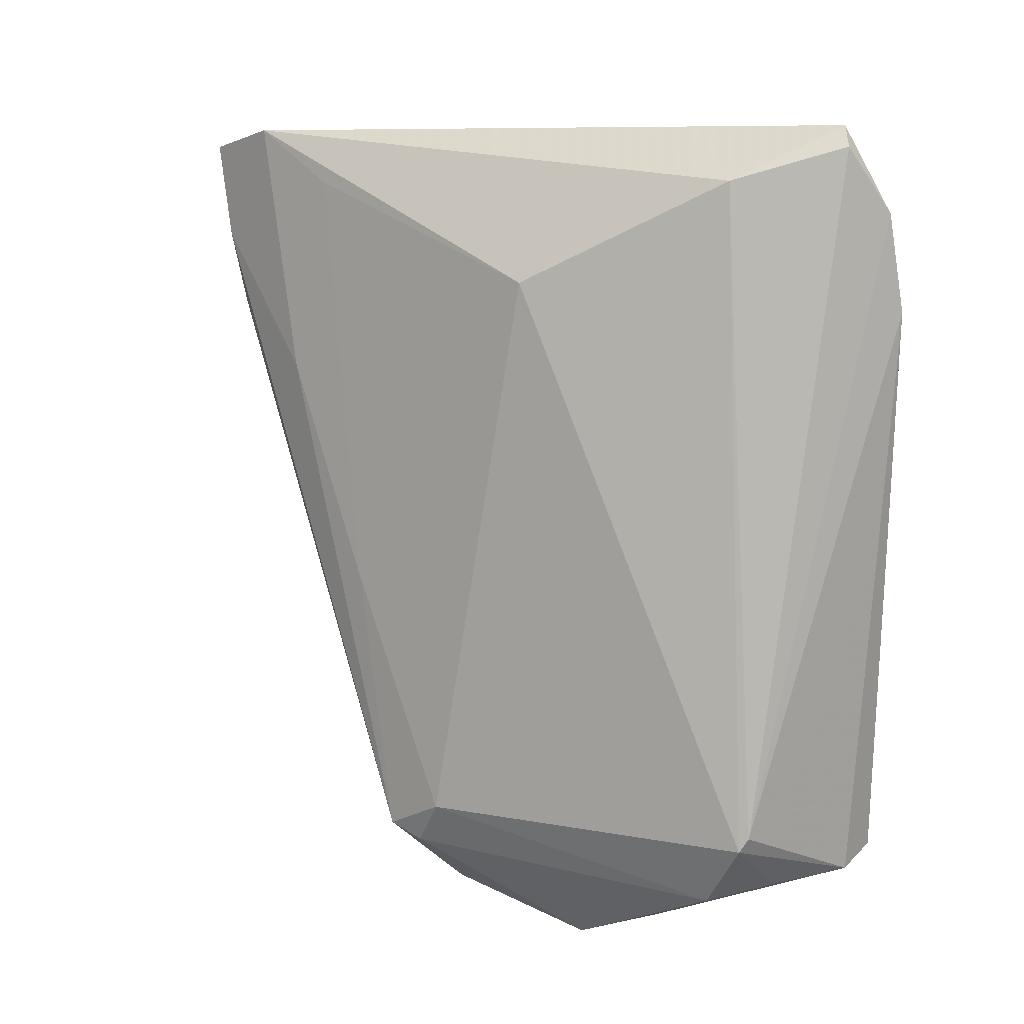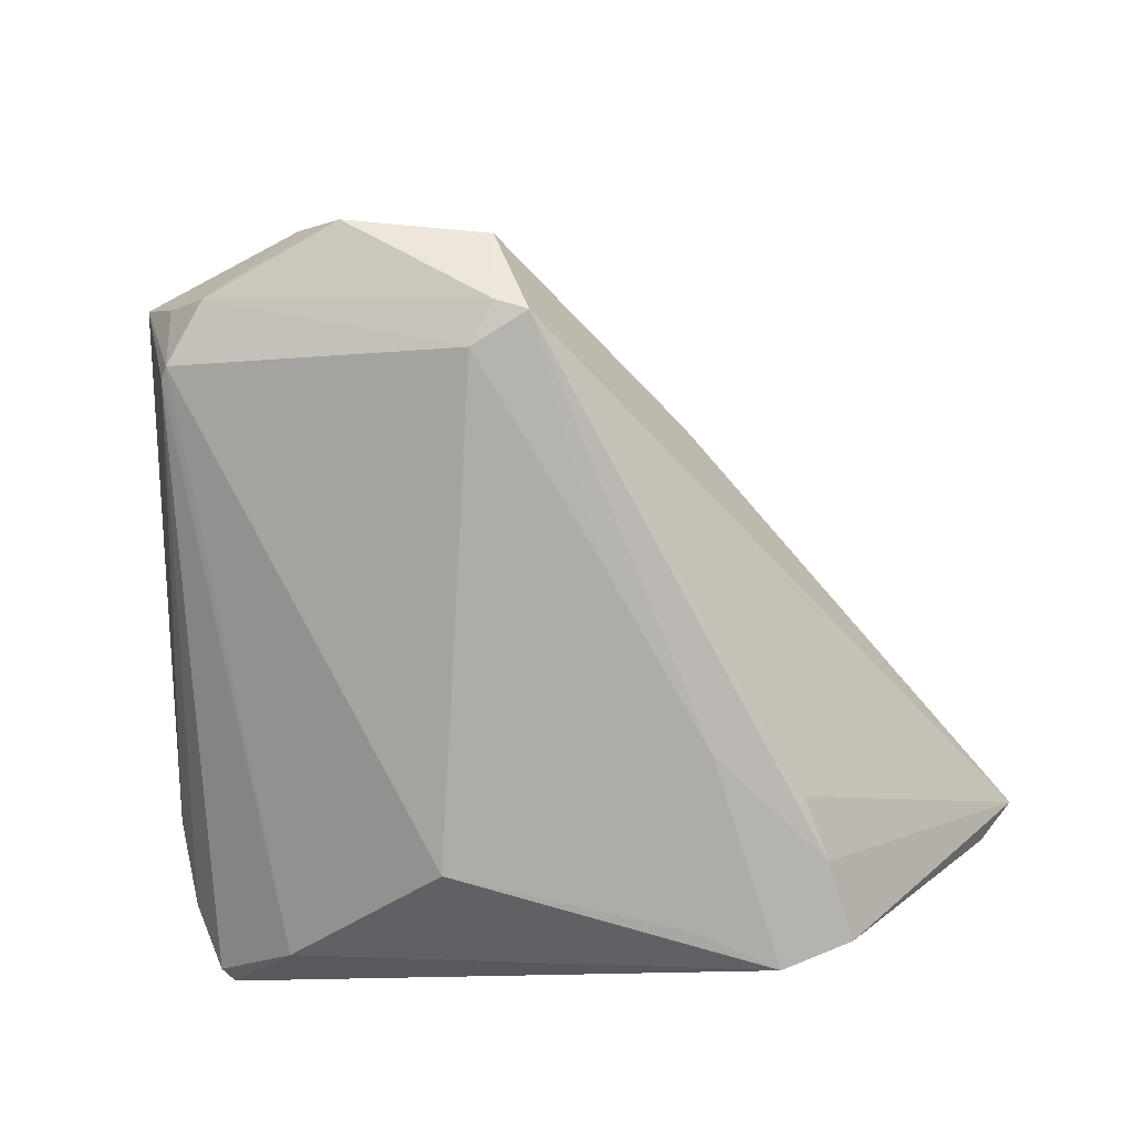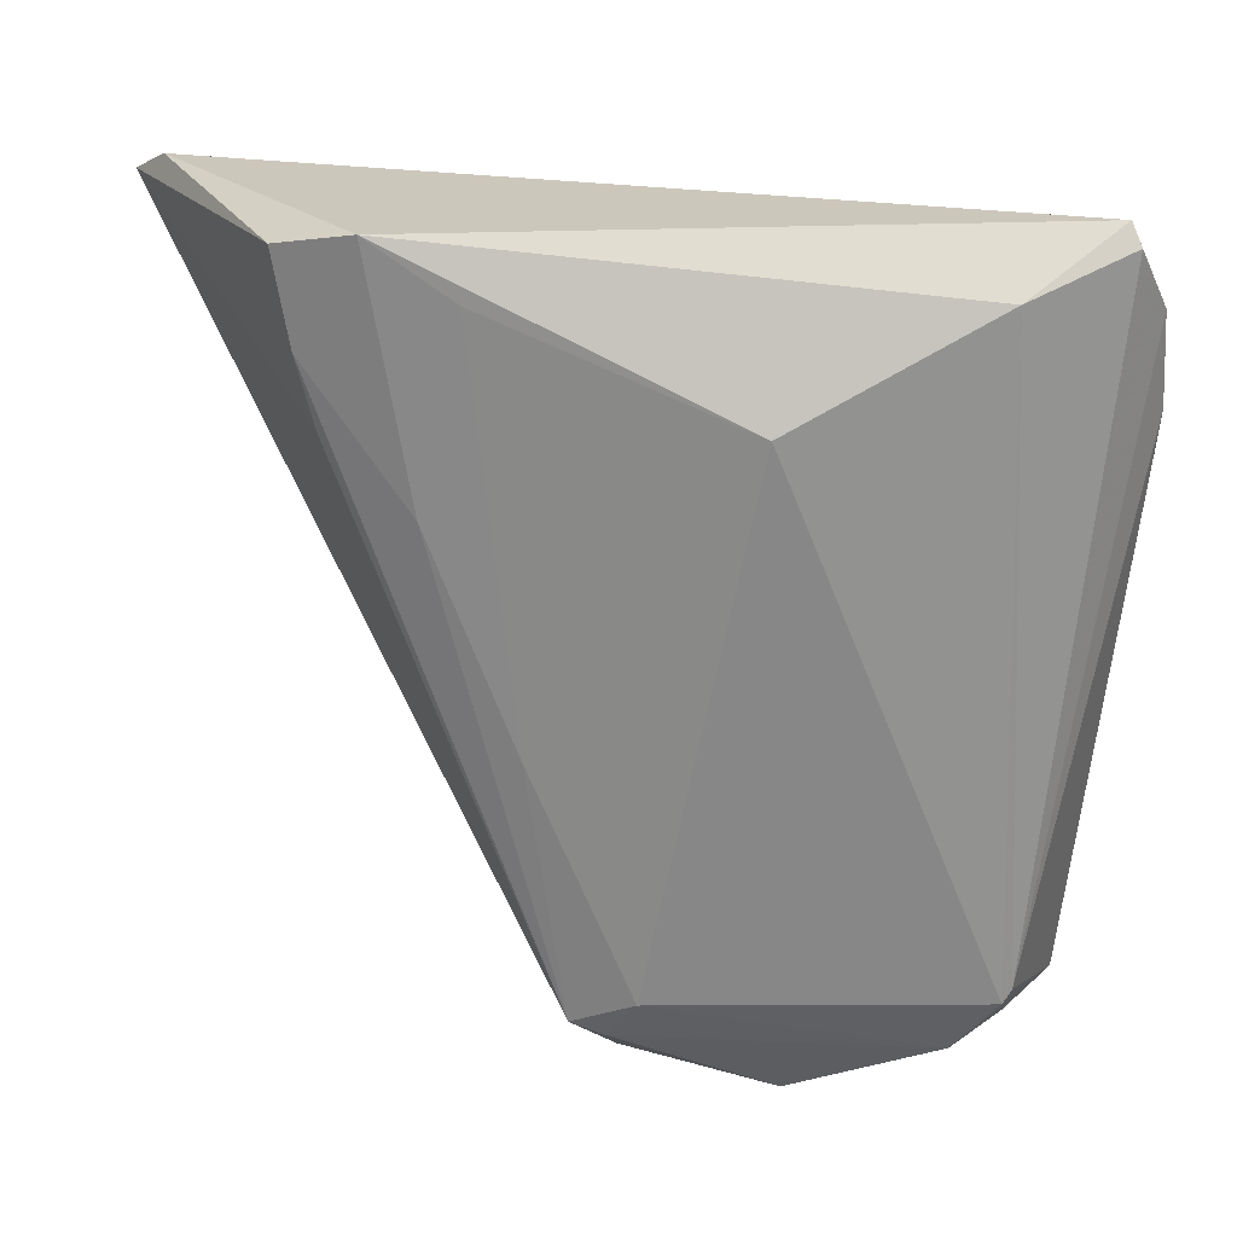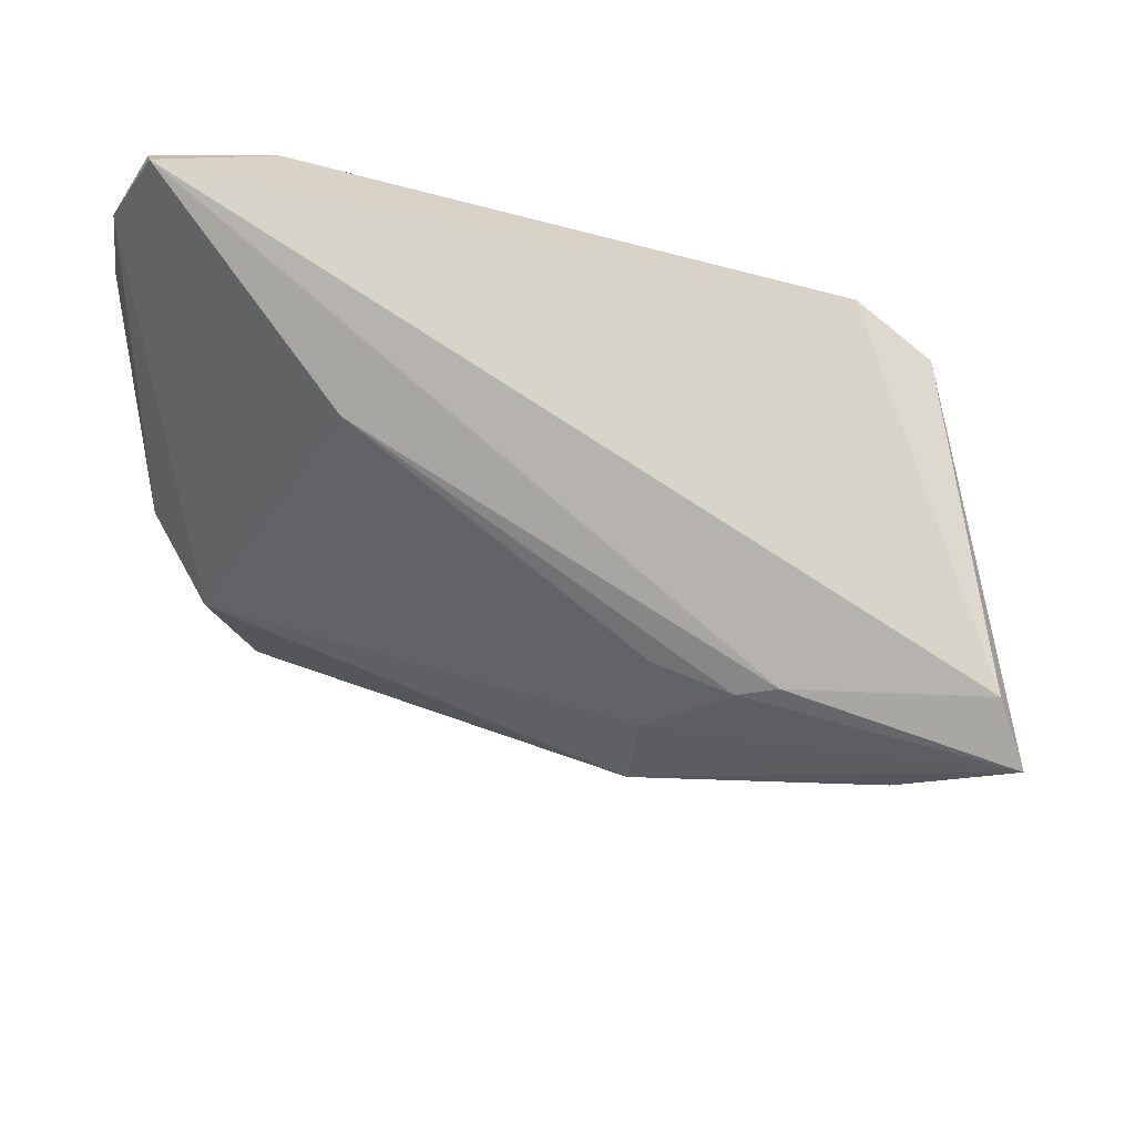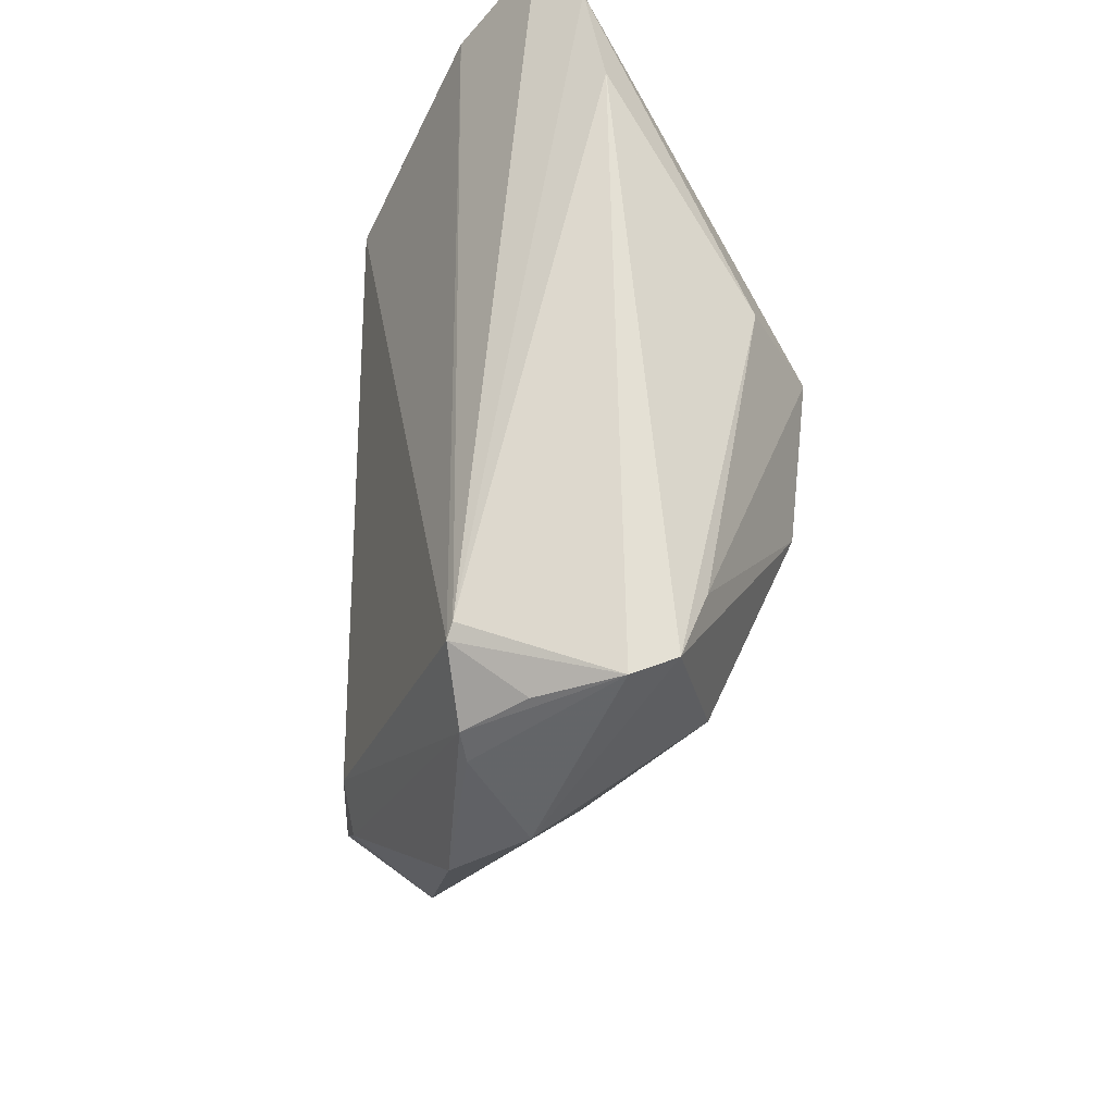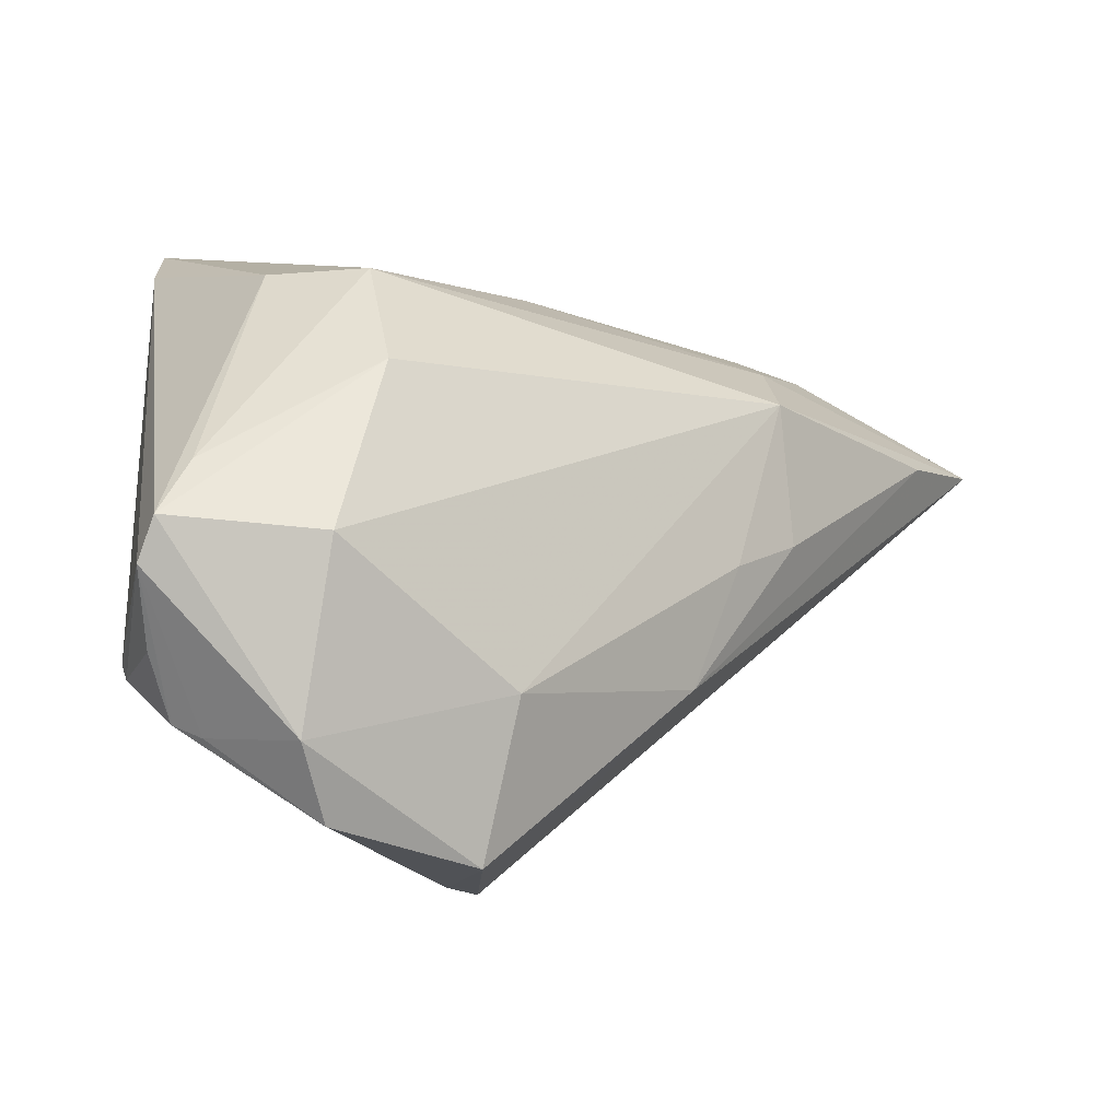
<metadata>
{"format":"obj","ext":"obj","renderer":"f3d","projection":"perspective","resolution":1024,"background":"white","views":[{"elev":8.2,"azim":-142.2,"up":"+Y"},{"elev":-77.0,"azim":7.8,"up":"+Z"},{"elev":24.8,"azim":-168.4,"up":"+Y"},{"elev":71.7,"azim":27.6,"up":"+Y"},{"elev":-29.1,"azim":-94.2,"up":"+Y"},{"elev":-59.3,"azim":-24.5,"up":"+Y"}]}
</metadata>
<code>
v 0.02613 0.006714 0.02295
v -0.03629 -0.04415 0.004984
v 0.0322 0.0179 -0.01842
v 0.009068 -0.04121 -0.01973
v 0.05505 0.03576 0.007549
v 0.003379 -0.04005 0.004049
v 0.02707 0.03761 -0.02053
v -0.04238 0.0285 0.0008772
v 0.05984 0.03285 0.01201
v -0.03297 -0.002984 0.01834
v -0.03211 -0.04474 -0.003454
v -0.02351 -0.004828 0.02447
v 0.01303 -0.01281 -0.02047
v 0.03347 0.02931 0.01662
v -0.03324 -0.03786 -0.0105
v 0.02484 0.0276 0.01689
v 0.005461 -0.04271 -0.01908
v 0.03403 0.02579 -0.01901
v -0.003811 0.01394 0.01973
v -0.01066 -0.05275 -0.009754
v -0.03651 -0.04232 0.00966
v -0.03471 -0.03496 0.0125
v 0.02449 -0.02248 0.001309
v -0.03989 0.0354 -0.003705
v -0.03236 -0.03938 -0.01101
v -0.02042 -0.04091 0.01415
v -0.02733 -0.04607 -0.009503
v 0.006023 -0.04903 -0.0109
v -0.04286 0.01813 0.003009
v 0.03576 0.0358 -0.019
v 0.03249 -0.003574 0.01216
v -0.0115 0.03144 0.009973
v 0.04978 0.02168 0.0156
v -0.02421 -0.04755 -0.008667
v 0.02555 -0.01135 0.01135
v 0.002086 -0.03812 -0.02031
v 0.02608 0.0185 0.02055
v -0.01987 -0.02065 0.02319
v -0.009695 0.02116 -0.02025
v -0.02999 0.0319 -0.01093
v -0.03871 0.03761 -0.002567
v 0.03699 0.03151 0.0148
v 0.02246 0.01097 -0.02053
v -0.01626 -0.05159 -0.002269
v 0.01792 0.03173 -0.02053
f 10 12 8
f 6 1 26
f 15 25 2
f 24 15 8
f 8 12 32
f 4 18 3
f 30 7 5
f 30 18 7
f 43 18 4
f 7 18 43
f 9 23 4
f 4 3 9
f 9 3 18
f 9 30 5
f 18 30 9
f 6 26 44
f 26 21 44
f 44 21 2
f 2 34 44
f 44 34 20
f 5 7 41
f 41 24 8
f 8 32 41
f 25 15 40
f 40 39 25
f 15 24 40
f 7 39 40
f 40 41 7
f 24 41 40
f 13 43 4
f 45 39 7
f 7 43 45
f 45 13 39
f 43 13 45
f 29 10 8
f 29 21 10
f 2 21 29
f 29 15 2
f 8 15 29
f 12 10 22
f 10 21 22
f 6 44 28
f 28 44 20
f 28 23 6
f 4 23 28
f 28 17 4
f 20 17 28
f 2 25 11
f 27 17 20
f 20 34 27
f 27 11 25
f 27 34 2
f 2 11 27
f 25 39 36
f 36 27 25
f 17 27 36
f 4 17 36
f 36 13 4
f 39 13 36
f 35 1 6
f 35 31 1
f 6 23 35
f 23 31 35
f 33 9 1
f 1 31 33
f 23 9 33
f 33 31 23
f 12 1 37
f 1 9 37
f 19 32 12
f 19 16 32
f 12 37 19
f 19 37 16
f 42 9 5
f 5 41 42
f 42 41 32
f 38 21 26
f 38 22 21
f 12 22 38
f 38 1 12
f 38 26 1
f 32 16 14
f 14 42 32
f 16 37 14
f 14 37 9
f 9 42 14

</code>
